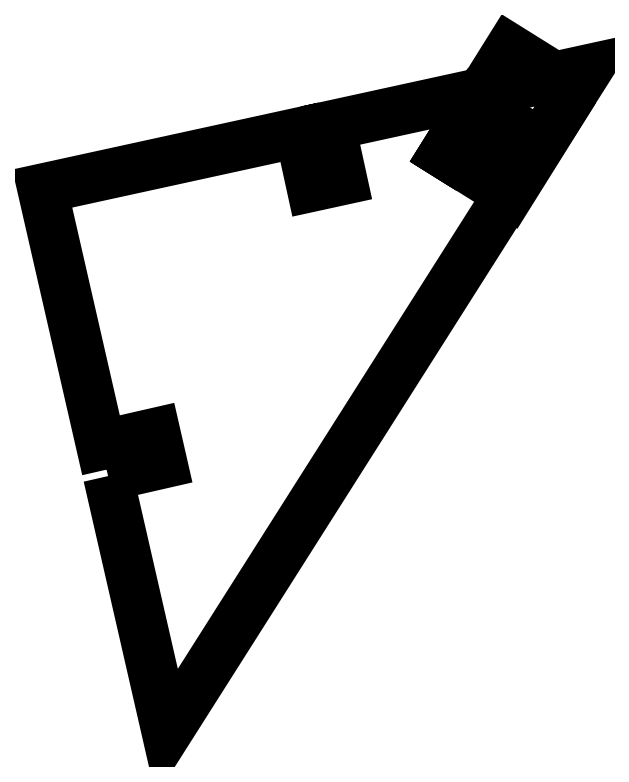
<metadata>
{"format":"dxf","ext":"dxf","renderer":"ezdxf+matplotlib","layout":"modelspace","background":"white","min_lineweight":24,"dpi":150}
</metadata>
<code>
0
SECTION
2
ENTITIES
0
LWPOLYLINE
8
0
90
11
70
1
43
0
10
-4.414
20
-19.35
10
0.4904
20
-18.22
10
-0.1454
20
-15.45
10
-5.05
20
-16.57
10
-10.34
20
6.562
10
12.84
20
11.63
10
13.91
20
6.712
10
16.7
20
7.321
10
15.62
20
12.24
10
38.8
20
17.3
10
0.8798
20
-42.48
0
LWPOLYLINE
8
0
90
4
70
1
43
0
10
37.65
20
15.49
10
31.75
20
6.038
10
25.87
20
9.71
10
31.77
20
19.16
0
LINE
8
0
10
29.96
20
8.709
30
2.108e-14
11
26.97
21
10.58
31
3.012e-14
0
LINE
8
0
10
26.97
20
10.58
30
3.012e-14
11
26.27
21
9.46
31
3.432e-14
0
LINE
8
0
10
26.27
20
9.46
30
3.432e-14
11
25.87
21
9.71
31
3.553e-14
0
LINE
8
0
10
25.87
20
9.71
30
3.553e-14
11
27.55
21
12.4
31
2.542e-14
0
LINE
8
0
10
27.55
20
12.4
30
2.542e-14
11
27.95
21
12.15
31
2.421e-14
0
LINE
8
0
10
27.95
20
12.15
30
2.421e-14
11
27.25
21
11.03
31
2.843e-14
0
LINE
8
0
10
27.25
20
11.03
30
2.843e-14
11
30.24
21
9.158
31
1.939e-14
0
LINE
8
0
10
30.24
20
9.158
30
1.939e-14
11
29.96
21
8.709
31
2.108e-14
0
LINE
8
0
10
32.11
20
12.14
30
8.172e-15
11
31.85
21
11.72
31
9.738e-15
0
LINE
8
0
10
31.85
20
11.72
30
9.738e-15
11
29.19
21
13.38
31
1.776e-14
0
SPLINE
8
0
70
0
71
2
72
6
73
3
74
0
42
1e-09
43
1e-10
44
1e-10
40
0
40
0
40
0
40
1
40
1
40
1
10
29.19
20
13.38
30
1.776e-14
10
29.24
20
13.14
30
1.789e-14
10
29.23
20
12.81
30
1.837e-14
0
SPLINE
8
0
70
0
71
2
72
6
73
3
74
0
42
1e-09
43
1e-10
44
1e-10
40
0
40
0
40
0
40
1
40
1
40
1
10
29.23
20
12.81
30
1.837e-14
10
29.22
20
12.47
30
1.886e-14
10
29.17
20
12.24
30
1.937e-14
0
LINE
8
0
10
29.17
20
12.24
30
1.937e-14
11
28.77
21
12.49
31
2.059e-14
0
SPLINE
8
0
70
0
71
2
72
6
73
3
74
0
42
1e-09
43
1e-10
44
1e-10
40
0
40
0
40
0
40
1
40
1
40
1
10
28.77
20
12.49
30
2.059e-14
10
28.82
20
12.94
30
1.977e-14
10
28.75
20
13.35
30
1.949e-14
0
SPLINE
8
0
70
0
71
2
72
6
73
3
74
0
42
1e-09
43
1e-10
44
1e-10
40
0
40
0
40
0
40
1
40
1
40
1
10
28.75
20
13.35
30
1.949e-14
10
28.68
20
13.75
30
1.922e-14
10
28.53
20
14
30
1.947e-14
0
LINE
8
0
10
28.53
20
14
30
1.947e-14
11
28.7
21
14.27
31
1.846e-14
0
LINE
8
0
10
28.7
20
14.27
30
1.846e-14
11
32.11
21
12.14
31
8.172e-15
0
ENDSEC
0
EOF

</code>
